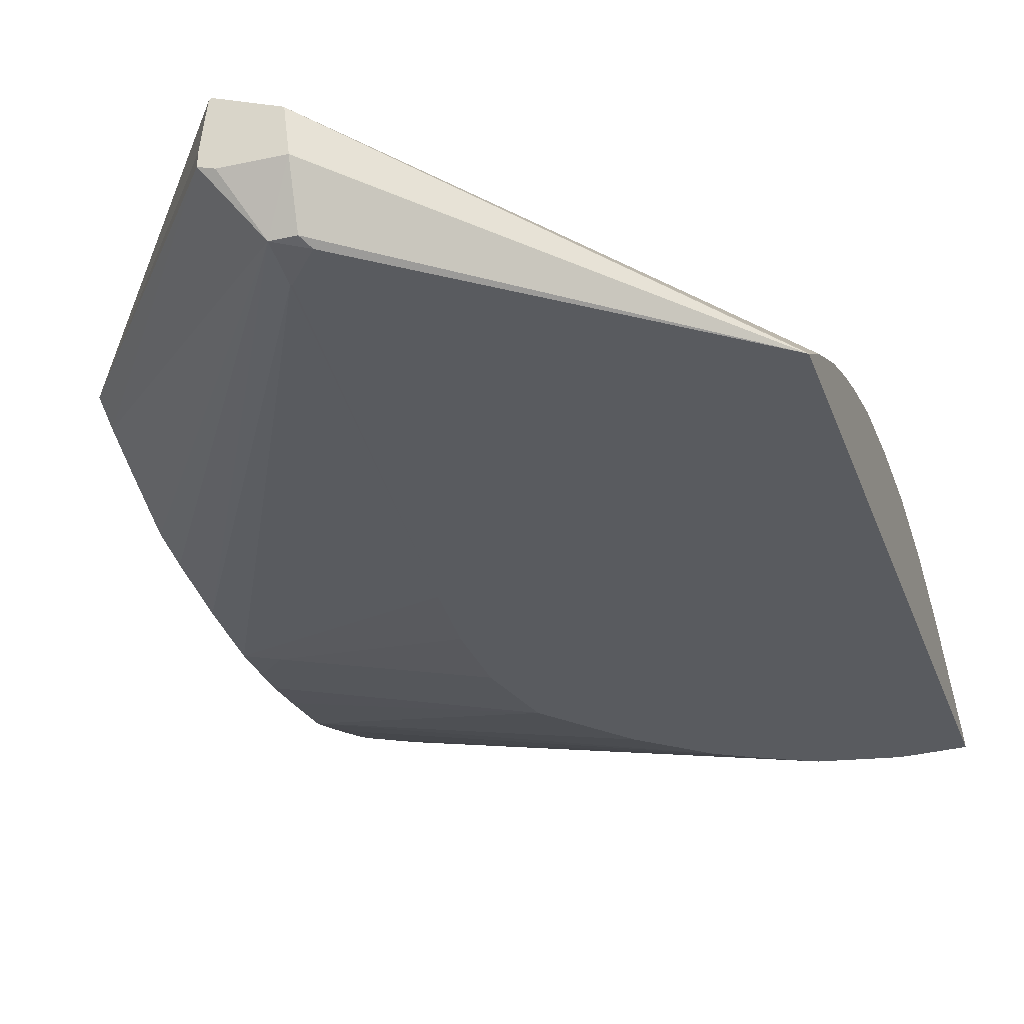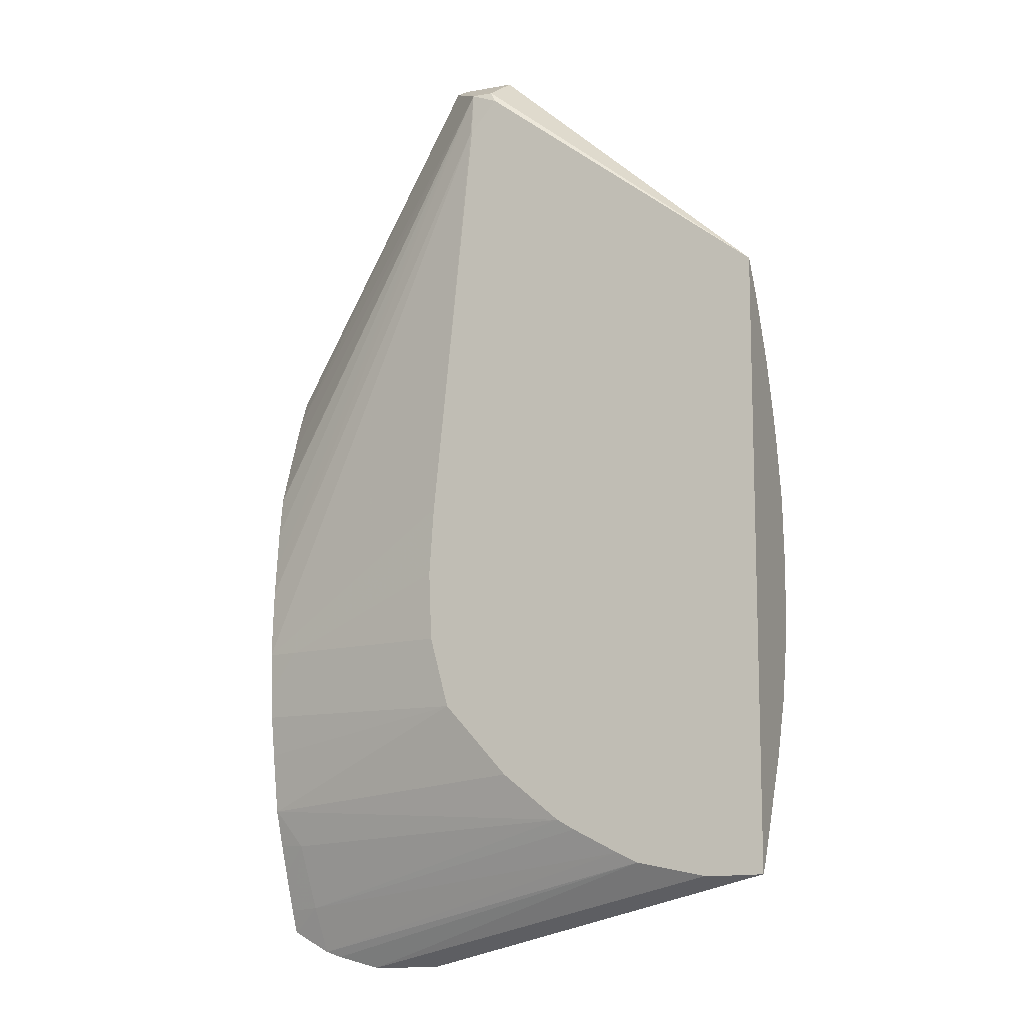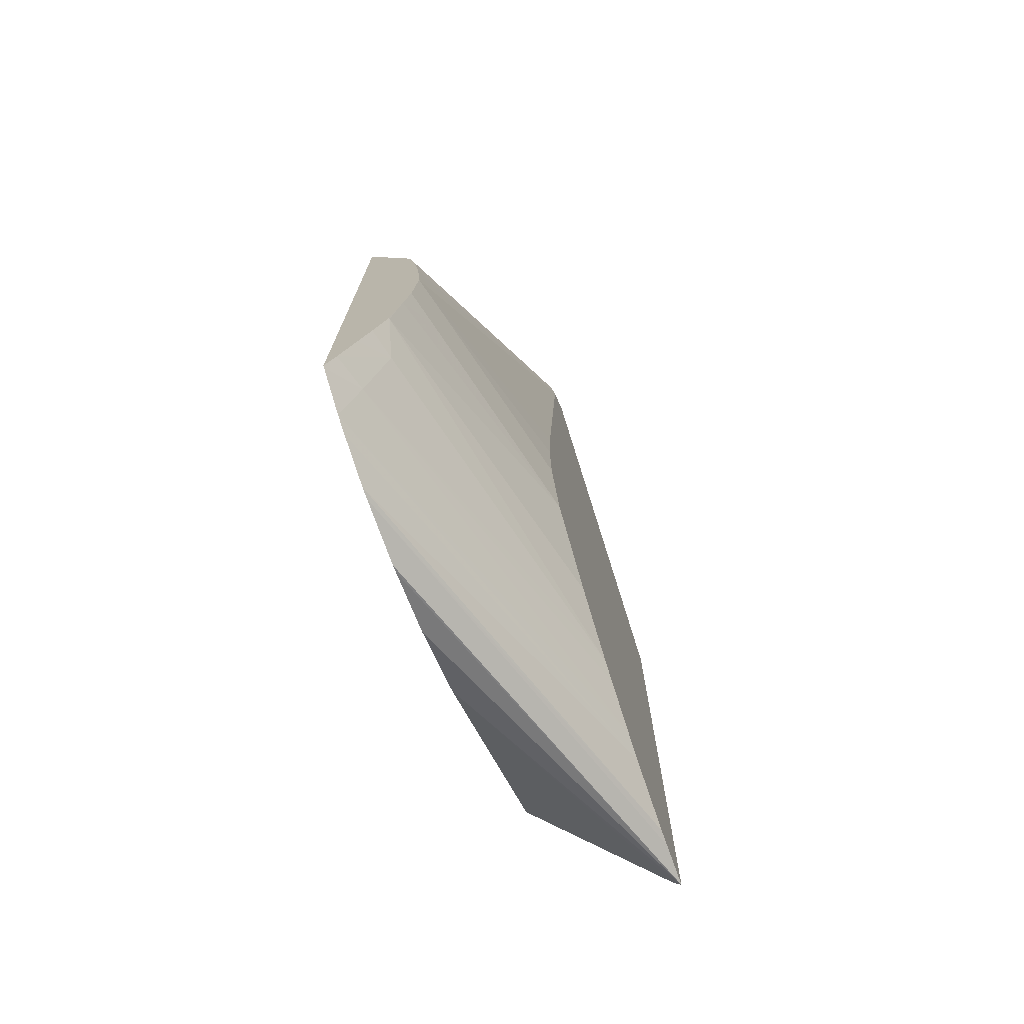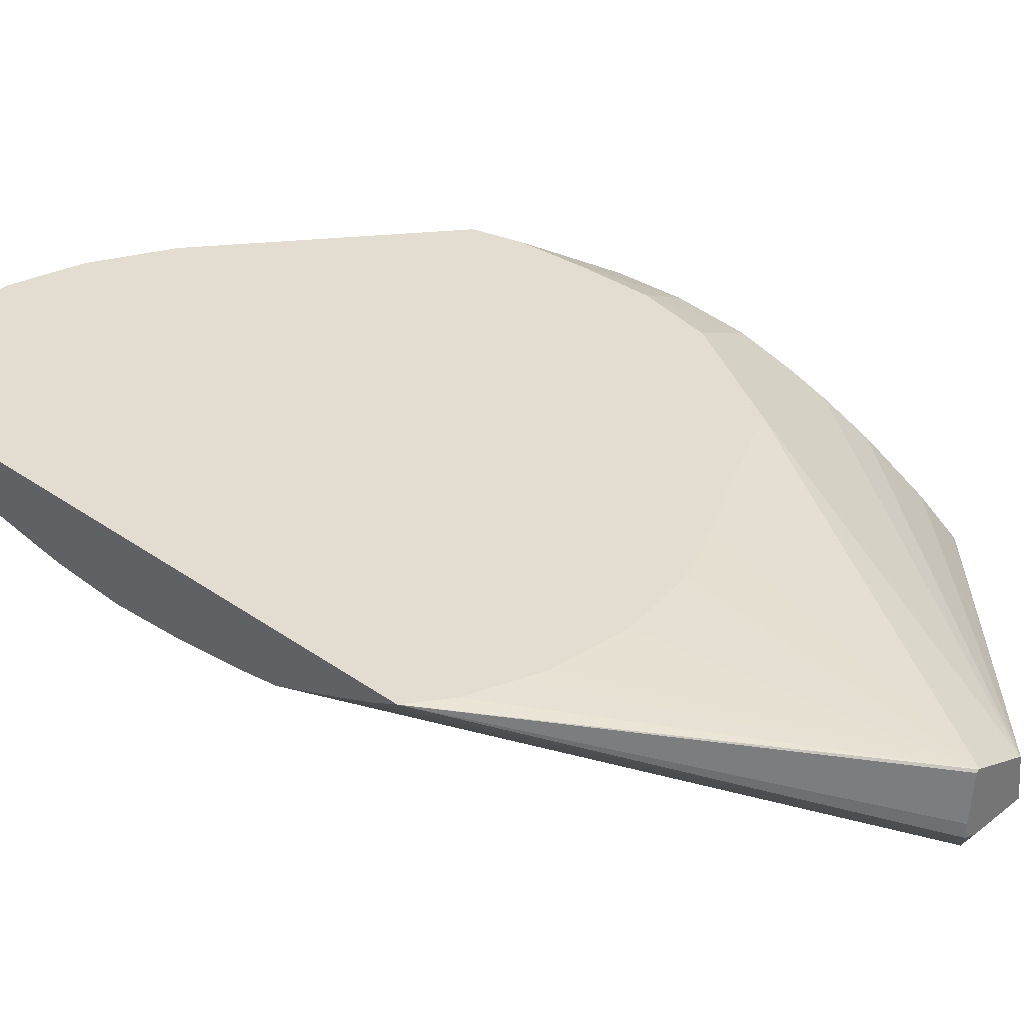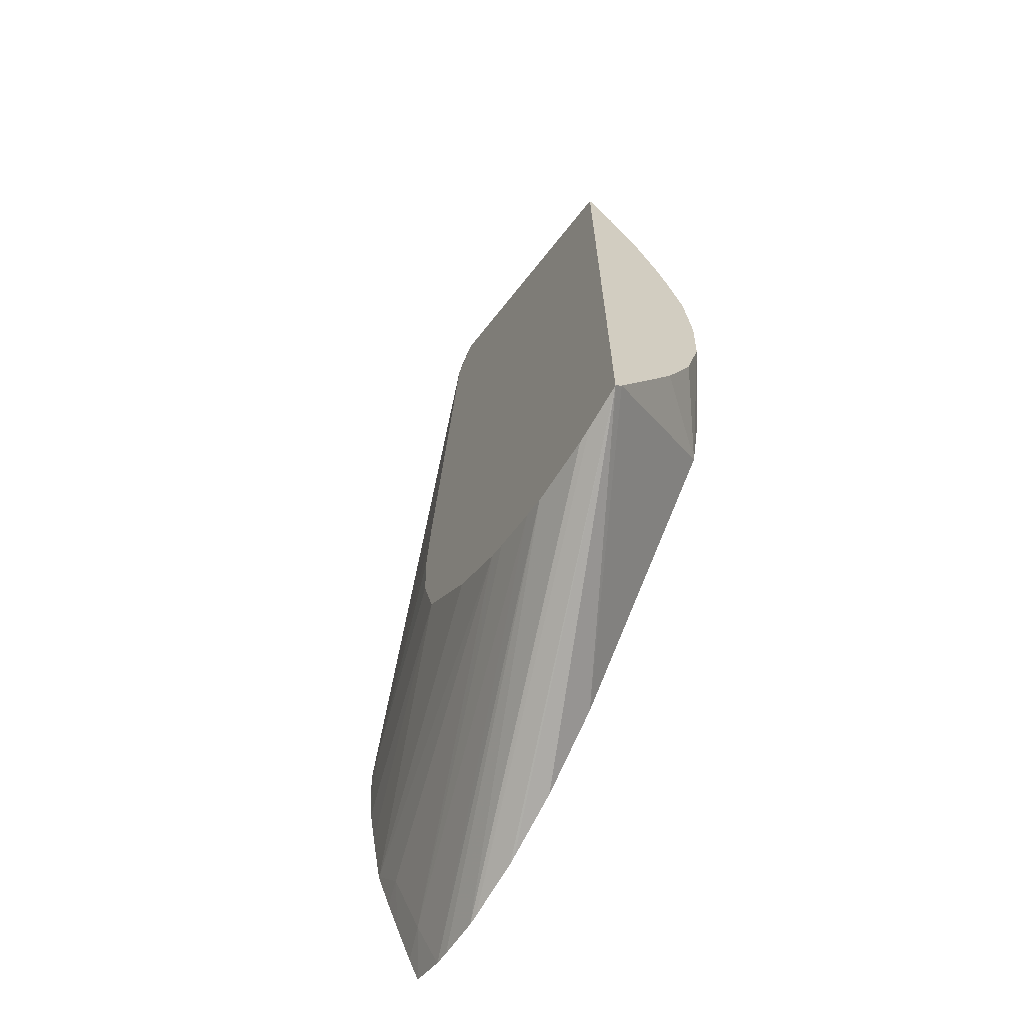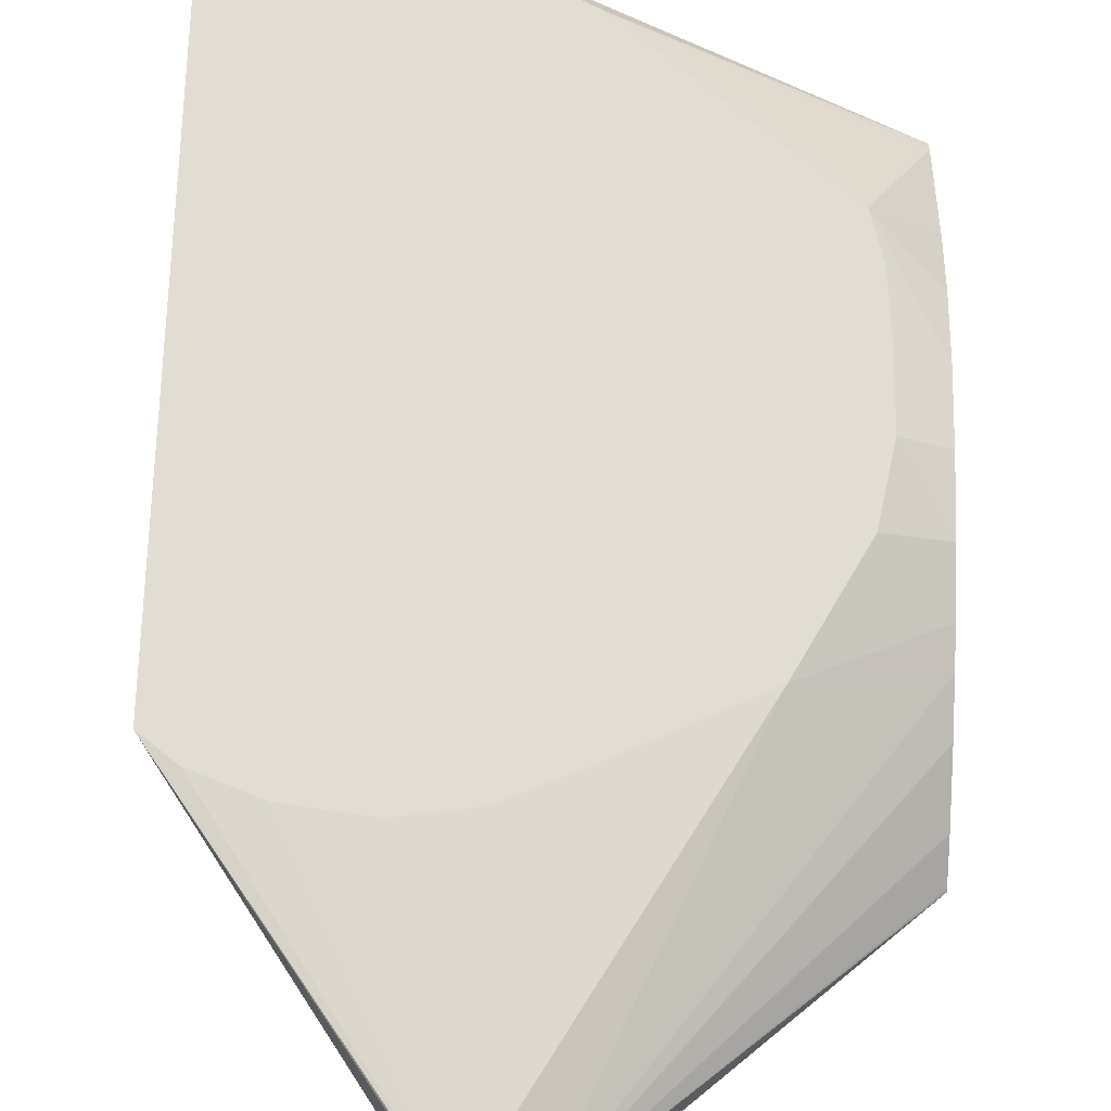
<metadata>
{"format":"obj","ext":"obj","renderer":"f3d","projection":"perspective","resolution":1024,"background":"white","views":[{"elev":-32.2,"azim":-162.1,"up":"+Z"},{"elev":-11.1,"azim":-157.1,"up":"+Y"},{"elev":-74.4,"azim":109.4,"up":"+Y"},{"elev":35.1,"azim":133.1,"up":"+Z"},{"elev":-66.8,"azim":-119.9,"up":"+Y"},{"elev":68.3,"azim":-178.6,"up":"+Z"}]}
</metadata>
<code>
v 0.01323 -0.01708 -0.01038
v 0.01393 -0.0171 -0.01038
v 0.01986 -0.01862 -0.008254
v 0.01975 -0.01859 -0.008254
v 0.01873 -0.01831 -0.008254
v 0.01754 -0.01767 -0.008254
v 0.01323 -0.01705 -0.01036
v 0.01323 -0.006965 -0.01038
v 0.01419 -0.0171 -0.01038
v 0.02088 -0.01865 -0.008254
v 0.01323 -0.01693 -0.01027
v 0.01425 -0.01496 -0.008254
v 0.01323 -0.006992 -0.01036
v 0.01799 -0.002806 -0.008891
v 0.01791 -0.002806 -0.009544
v 0.01791 -0.002806 -0.009563
v 0.01794 -0.003259 -0.01031
v 0.01784 -0.003447 -0.01038
v 0.01532 -0.01688 -0.01038
v 0.02105 -0.01865 -0.008254
v 0.01323 -0.01519 -0.009337
v 0.01405 -0.01419 -0.008254
v 0.01323 -0.01305 -0.008656
v 0.01323 -0.01417 -0.008912
v 0.01323 -0.007001 -0.01035
v 0.01801 -0.002806 -0.00888
v 0.01323 -0.007483 -0.01003
v 0.01323 -0.007569 -0.009969
v 0.01323 -0.00853 -0.009455
v 0.01875 -0.002806 -0.00955
v 0.01829 -0.003259 -0.01031
v 0.01829 -0.003973 -0.01038
v 0.01567 -0.01671 -0.01038
v 0.02206 -0.01837 -0.008254
v 0.02179 -0.01846 -0.008254
v 0.01404 -0.014 -0.008254
v 0.01323 -0.01192 -0.008614
v 0.01885 -0.002806 -0.008534
v 0.01323 -0.009293 -0.009143
v 0.01526 -0.008794 -0.008254
v 0.01897 -0.002806 -0.009472
v 0.01832 -0.003974 -0.01037
v 0.0227 -0.008502 -0.008466
v 0.0227 -0.009156 -0.008734
v 0.0227 -0.01007 -0.00909
v 0.0227 -0.01013 -0.009112
v 0.0227 -0.01078 -0.009216
v 0.0227 -0.01144 -0.009291
v 0.0227 -0.01192 -0.009345
v 0.01899 -0.01078 -0.01038
v 0.02213 -0.01759 -0.008586
v 0.01641 -0.01633 -0.01038
v 0.02267 -0.01804 -0.008254
v 0.01398 -0.01305 -0.008254
v 0.01398 -0.01302 -0.008254
v 0.01396 -0.01192 -0.008254
v 0.01323 -0.01077 -0.008711
v 0.01861 -0.007263 -0.008254
v 0.01873 -0.007235 -0.008254
v 0.01942 -0.007133 -0.008254
v 0.01986 -0.007086 -0.008254
v 0.01886 -0.002806 -0.008534
v 0.01769 -0.007659 -0.008254
v 0.01323 -0.009845 -0.008956
v 0.01421 -0.01068 -0.008254
v 0.0227 -0.008063 -0.008254
v 0.01897 -0.002806 -0.009266
v 0.0227 -0.01252 -0.009381
v 0.0227 -0.01305 -0.009412
v 0.02213 -0.01305 -0.009565
v 0.01906 -0.01192 -0.01038
v 0.0227 -0.01764 -0.008419
v 0.0227 -0.01802 -0.008254
v 0.0167 -0.01617 -0.01038
v 0.02224 -0.0165 -0.008979
v 0.02104 -0.007235 -0.008254
v 0.01889 -0.002806 -0.008567
v 0.0211 -0.007248 -0.008254
v 0.02138 -0.007351 -0.008254
v 0.02213 -0.007641 -0.008254
v 0.0227 -0.01372 -0.009372
v 0.01902 -0.01305 -0.01038
v 0.02213 -0.01419 -0.009488
v 0.0227 -0.01699 -0.008668
v 0.01765 -0.01541 -0.01038
v 0.02268 -0.01587 -0.009077
v 0.0227 -0.01589 -0.009068
v 0.0227 -0.01648 -0.008858
v 0.0227 -0.01419 -0.00934
v 0.01895 -0.01332 -0.01038
v 0.0227 -0.01487 -0.009238
v 0.01871 -0.01422 -0.01038
v 0.0227 -0.01586 -0.009074
f 3 20 35
f 3 61 60
f 50 69 70
f 43 45 44
f 62 80 66
f 62 66 77
f 66 67 77
f 34 51 53
f 36 54 37
f 37 54 55
f 37 55 56
f 3 35 34
f 3 34 53
f 51 74 75
f 51 75 72
f 56 65 57
f 12 22 23
f 3 56 55
f 8 16 17
f 8 17 18
f 43 69 68
f 43 68 49
f 43 49 48
f 43 88 87
f 50 70 71
f 51 72 73
f 51 73 53
f 72 75 84
f 57 65 64
f 70 82 71
f 70 81 83
f 70 83 82
f 14 77 67
f 43 66 73
f 42 69 50
f 41 67 66
f 14 30 16
f 14 16 15
f 14 25 27
f 9 19 20
f 26 29 39
f 26 39 40
f 26 40 38
f 1 24 23
f 16 31 17
f 17 31 18
f 18 31 32
f 19 33 34
f 14 28 29
f 14 27 28
f 31 44 45
f 14 29 26
f 42 68 69
f 40 64 65
f 33 52 51
f 41 66 43
f 85 92 86
f 86 93 87
f 83 91 92
f 83 92 90
f 38 60 61
f 1 6 7
f 3 63 40
f 1 28 27
f 3 73 66
f 3 66 80
f 3 40 65
f 1 27 25
f 43 81 69
f 43 89 81
f 43 91 89
f 1 3 4
f 1 64 39
f 3 58 63
f 3 59 58
f 14 41 30
f 9 20 10
f 11 12 21
f 1 71 82
f 75 87 88
f 51 52 74
f 6 12 11
f 6 11 7
f 3 5 4
f 3 60 59
f 14 38 62
f 14 62 77
f 43 93 91
f 1 19 9
f 61 76 62
f 62 76 78
f 62 78 79
f 31 42 32
f 31 41 43
f 31 43 44
f 69 81 70
f 1 82 90
f 1 90 92
f 3 80 79
f 3 79 78
f 83 89 91
f 22 36 37
f 19 35 20
f 3 53 73
f 30 41 31
f 1 4 5
f 1 2 3
f 14 67 41
f 74 85 86
f 74 86 75
f 75 86 87
f 38 63 58
f 8 13 14
f 43 84 88
f 1 5 6
f 1 21 24
f 43 72 84
f 19 34 35
f 16 30 31
f 43 73 72
f 3 36 22
f 1 29 28
f 38 58 59
f 38 59 60
f 12 24 21
f 12 23 24
f 14 26 38
f 13 25 14
f 1 39 29
f 1 57 64
f 42 49 68
f 39 64 40
f 86 91 93
f 3 6 5
f 3 12 6
f 75 88 84
f 81 89 83
f 37 56 57
f 38 40 63
f 1 23 37
f 1 37 57
f 1 50 71
f 1 32 50
f 1 18 32
f 1 74 52
f 1 52 33
f 1 33 19
f 22 37 23
f 8 14 15
f 8 15 16
f 1 92 85
f 1 85 74
f 1 9 2
f 2 9 10
f 2 10 3
f 3 10 20
f 38 61 62
f 86 92 91
f 3 22 12
f 62 79 80
f 31 46 47
f 31 47 48
f 31 48 49
f 31 49 42
f 32 42 50
f 33 51 34
f 3 54 36
f 1 25 13
f 1 13 8
f 82 83 90
f 3 65 56
f 43 87 93
f 3 55 54
f 43 48 47
f 3 76 61
f 1 8 18
f 1 11 21
f 43 47 46
f 43 46 45
f 31 45 46
f 1 7 11
f 3 78 76

</code>
